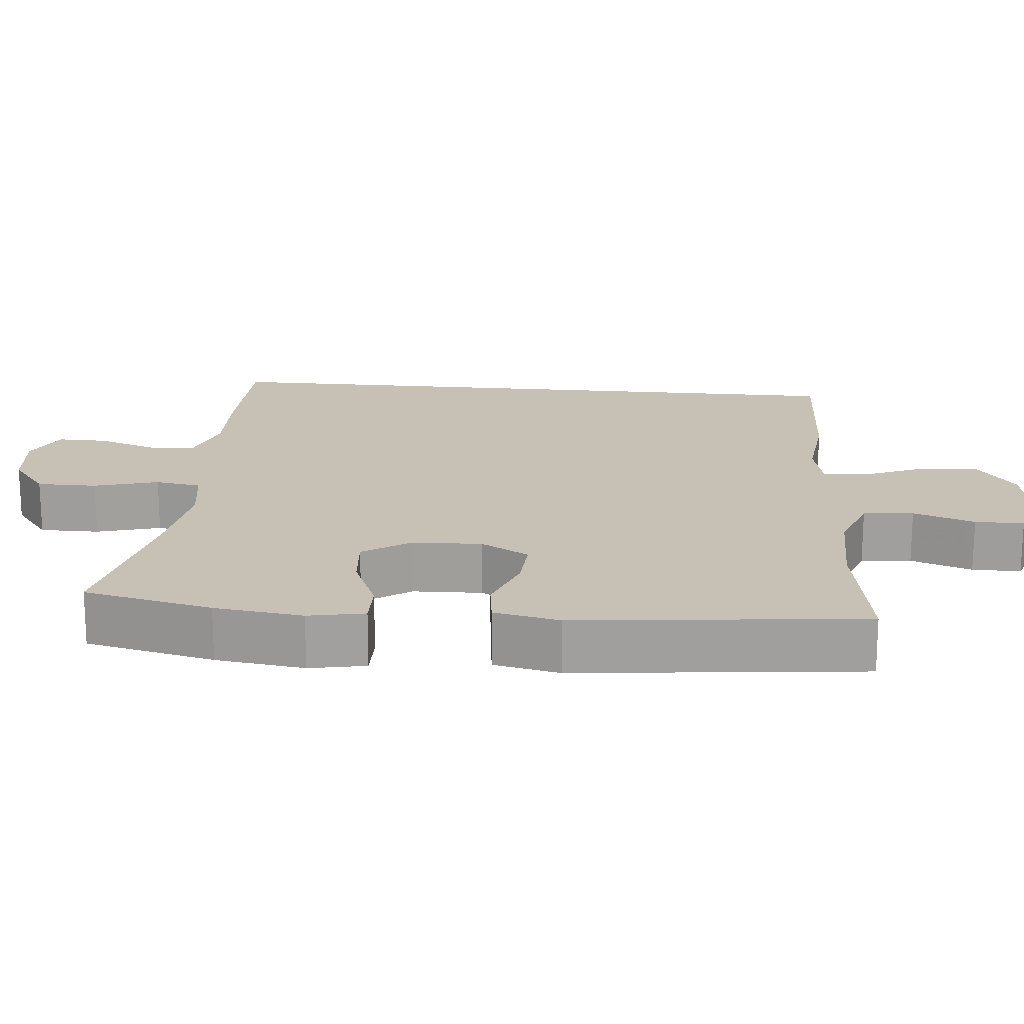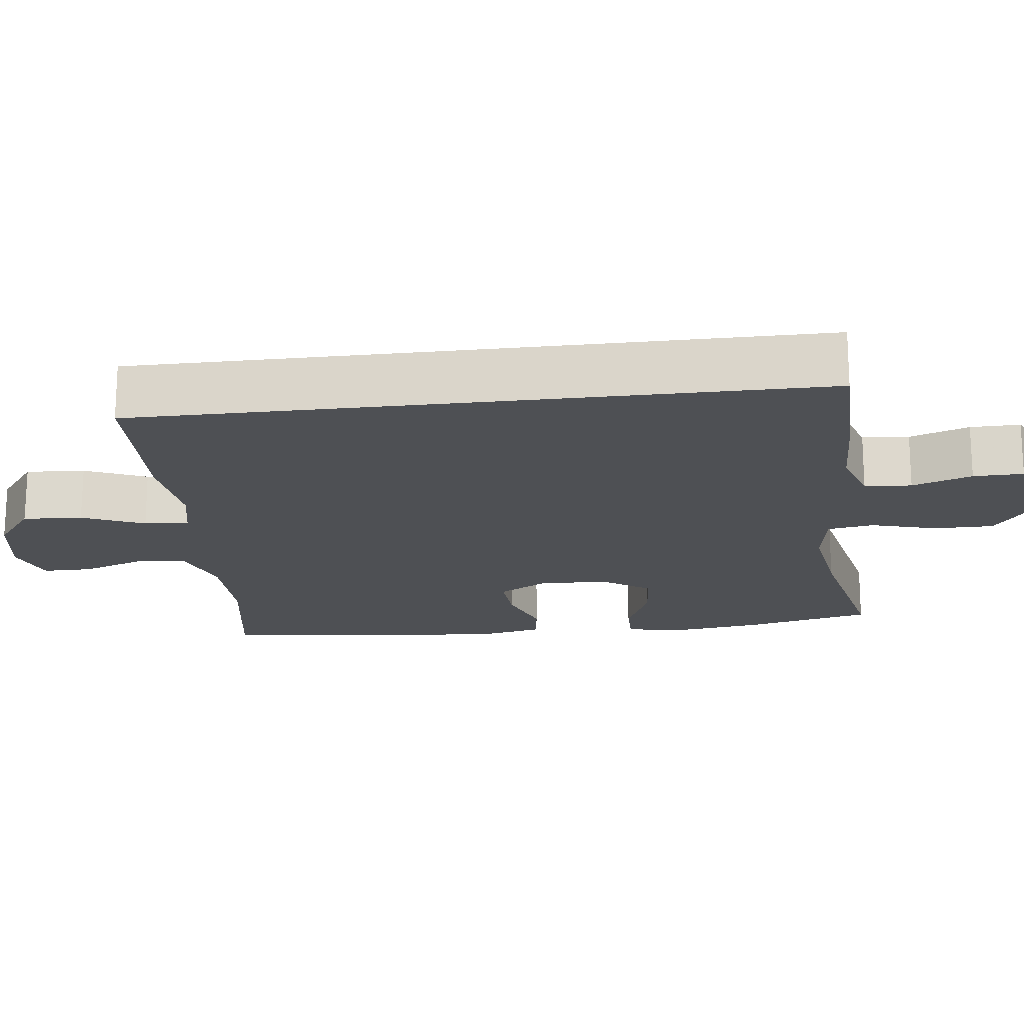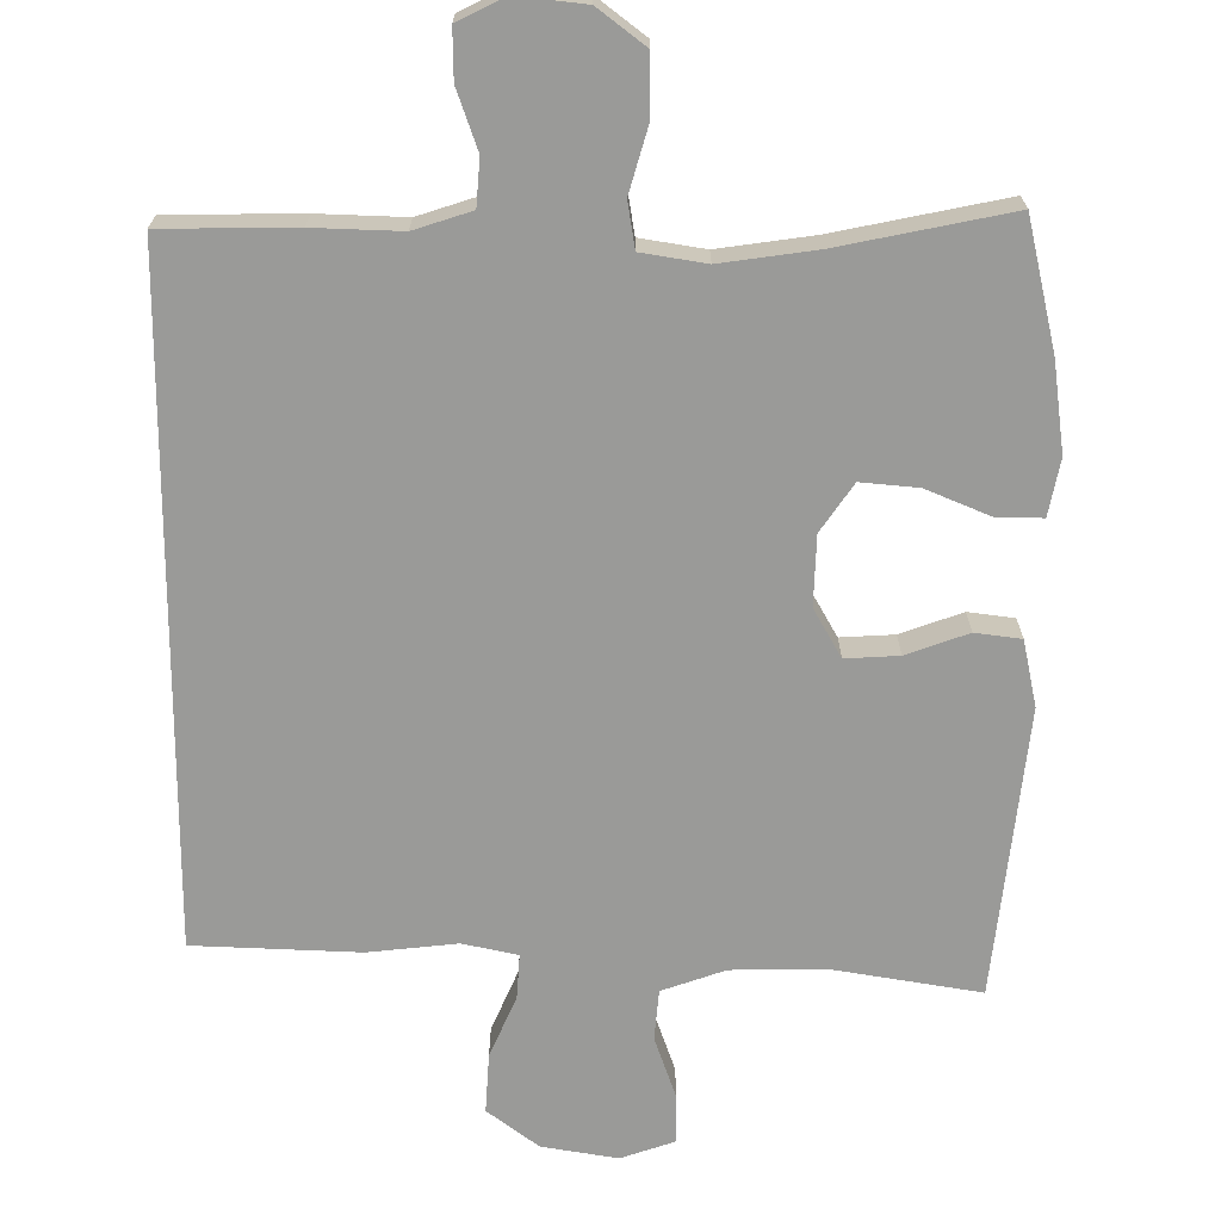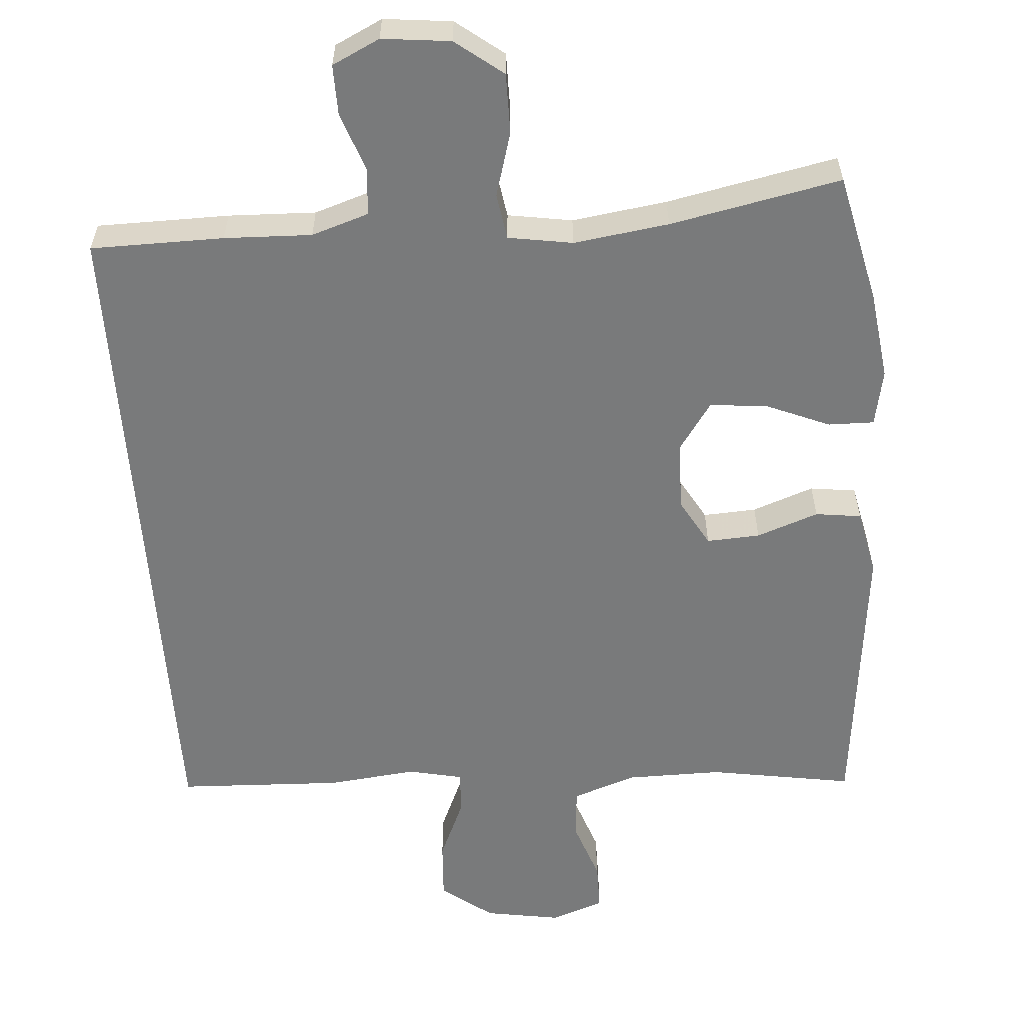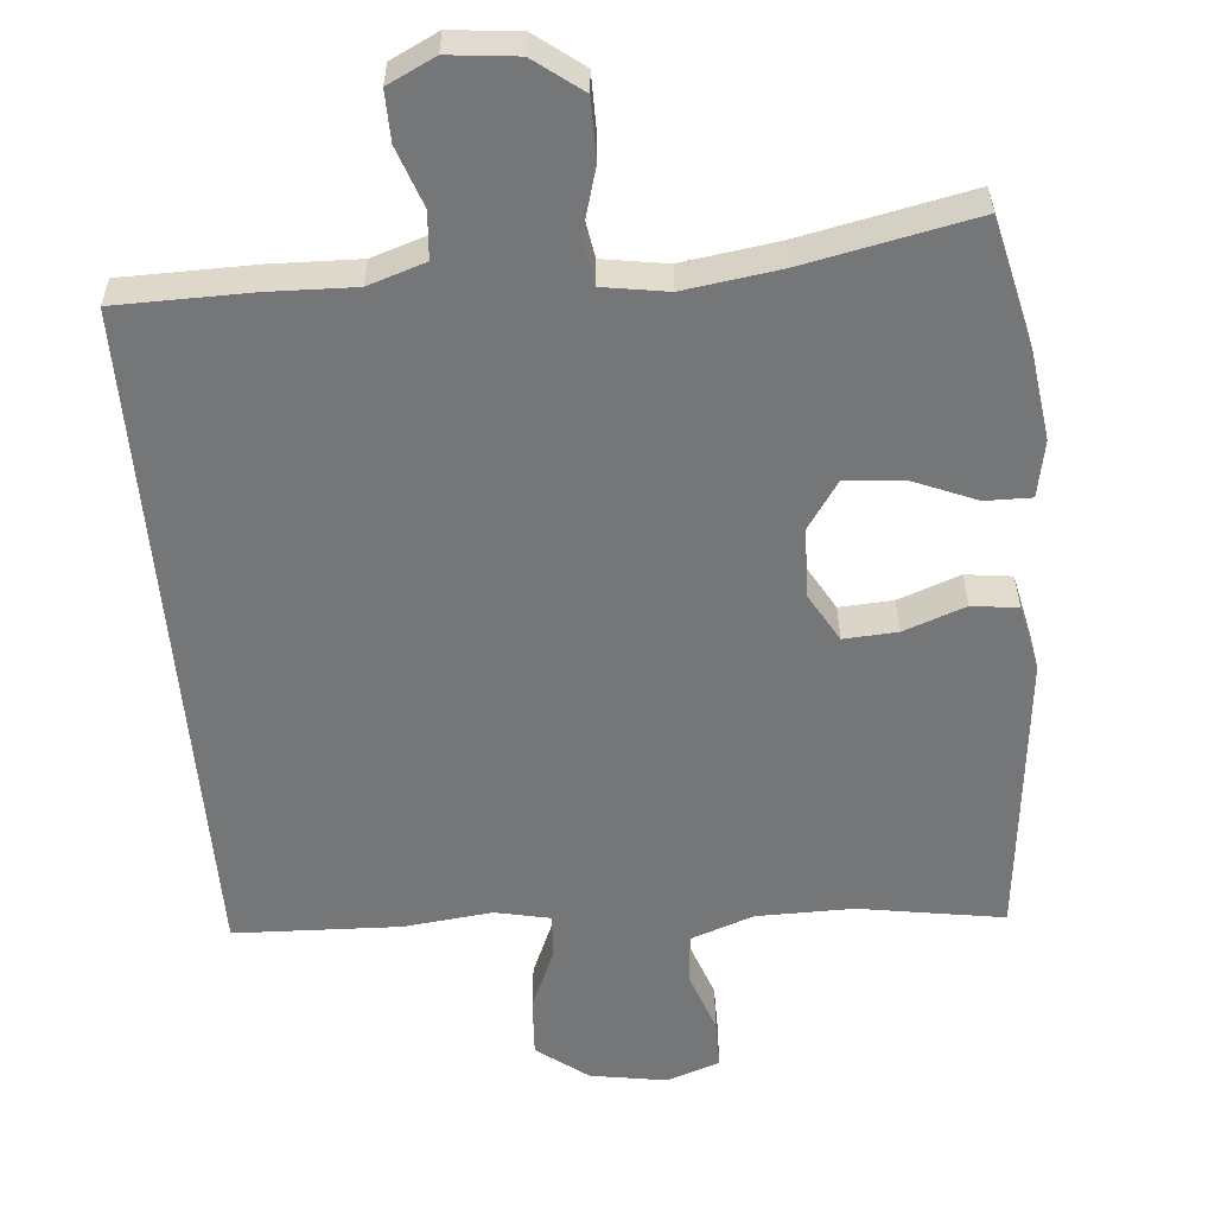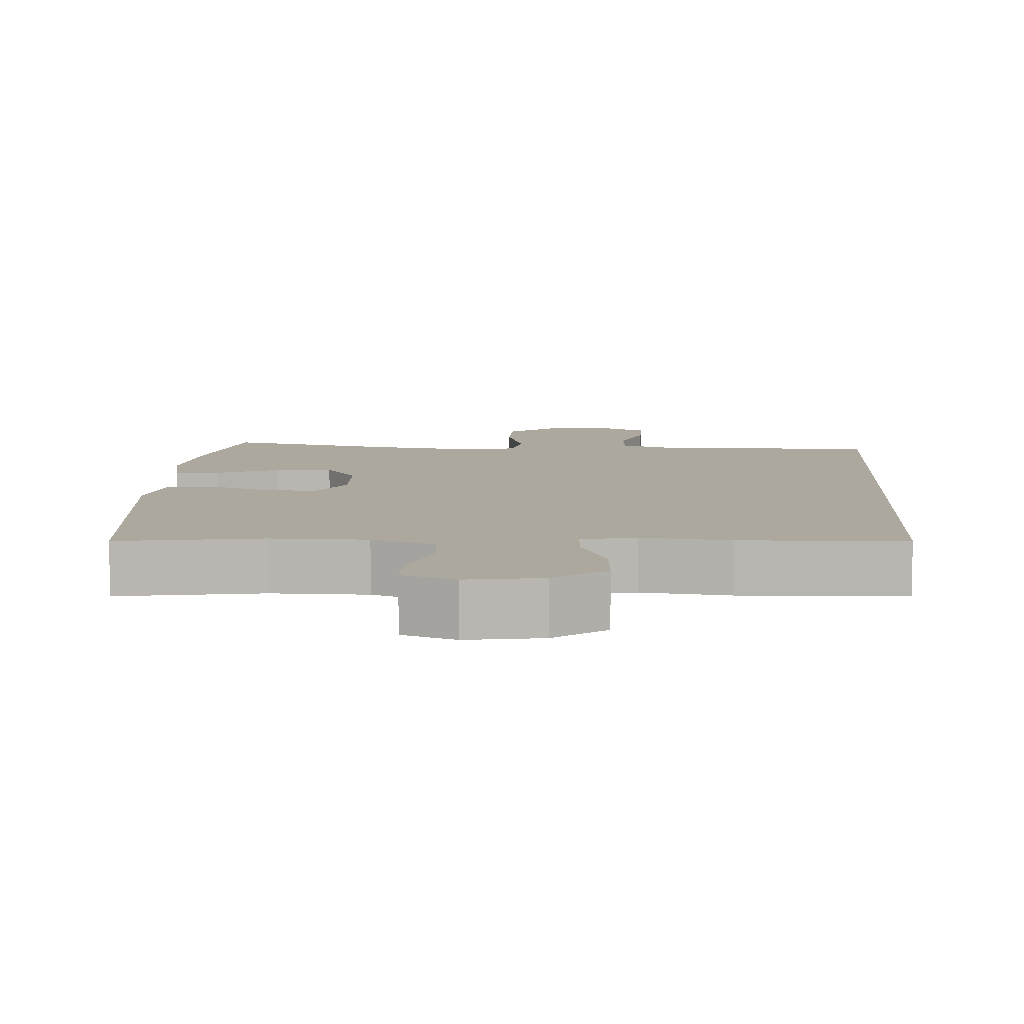
<metadata>
{"format":"obj","ext":"obj","renderer":"f3d","projection":"perspective","resolution":1024,"background":"white","views":[{"elev":18.6,"azim":-84.6,"up":"+Y"},{"elev":-18.6,"azim":97.0,"up":"+Y"},{"elev":-69.2,"azim":179.8,"up":"+Y"},{"elev":-58.0,"azim":-175.8,"up":"+Y"},{"elev":-56.7,"azim":-174.9,"up":"+Y"},{"elev":8.7,"azim":3.6,"up":"+Y"}]}
</metadata>
<code>
v 0.5 0.07 -0.474
v 0.321 0.07 -0.476
v 0.203 0.07 -0.472
v 0.126 0.07 -0.497
v 0.121 0.07 -0.56
v 0.149 0.07 -0.64
v 0.15 0.07 -0.707
v 0.086 0.07 -0.738
v -0.006 0.07 -0.728
v -0.07 0.07 -0.679
v -0.07 0.07 -0.598
v -0.045 0.07 -0.511
v -0.055 0.07 -0.449
v -0.142 0.07 -0.435
v -0.27 0.07 -0.453
v -0.5 0.07 -0.5
v -0.54 0.07 -0.326
v -0.556 0.07 -0.206
v -0.541 0.07 -0.13
v -0.479 0.07 -0.131
v -0.393 0.07 -0.167
v -0.316 0.07 -0.174
v -0.272 0.07 -0.11
v -0.269 0.07 -0.016
v -0.306 0.07 0.049
v -0.378 0.07 0.045
v -0.461 0.07 0.015
v -0.523 0.07 0.023
v -0.542 0.07 0.112
v -0.5 0.07 0.5
v -0.306 0.07 0.468
v -0.176 0.07 0.469
v -0.091 0.07 0.499
v -0.085 0.07 0.567
v -0.114 0.07 0.65
v -0.114 0.07 0.716
v -0.042 0.07 0.741
v 0.06 0.07 0.724
v 0.129 0.07 0.672
v 0.124 0.07 0.592
v 0.088 0.07 0.509
v 0.084 0.07 0.449
v 0.158 0.07 0.433
v 0.277 0.07 0.446
v 0.5 0.07 0.437
v 0.5 0 -0.474
v 0.321 0 -0.476
v 0.203 0 -0.472
v 0.126 0 -0.497
v 0.121 0 -0.56
v 0.149 0 -0.64
v 0.15 0 -0.707
v 0.086 0 -0.738
v -0.006 0 -0.728
v -0.07 0 -0.679
v -0.07 0 -0.598
v -0.045 0 -0.511
v -0.055 0 -0.449
v -0.142 0 -0.435
v -0.27 0 -0.453
v -0.5 0 -0.5
v -0.54 0 -0.326
v -0.556 0 -0.206
v -0.541 0 -0.13
v -0.479 0 -0.131
v -0.393 0 -0.167
v -0.316 0 -0.174
v -0.272 0 -0.11
v -0.269 0 -0.016
v -0.306 0 0.049
v -0.378 0 0.045
v -0.461 0 0.015
v -0.523 0 0.023
v -0.542 0 0.112
v -0.5 0 0.5
v -0.306 0 0.468
v -0.176 0 0.469
v -0.091 0 0.499
v -0.085 0 0.567
v -0.114 0 0.65
v -0.114 0 0.716
v -0.042 0 0.741
v 0.06 0 0.724
v 0.129 0 0.672
v 0.124 0 0.592
v 0.088 0 0.509
v 0.084 0 0.449
v 0.158 0 0.433
v 0.277 0 0.446
v 0.5 0 0.437
f 43 44 45 1
f 42 43 1 2
f 38 39 40 41
f 38 41 42
f 37 38 42
f 34 35 36 37
f 33 34 37 42
f 32 33 42 2
f 28 29 30 31
f 26 27 28 31
f 25 26 31 32
f 24 25 32 2
f 18 19 20 21
f 18 21 22
f 15 16 17 18
f 14 15 18 22
f 13 14 22 23
f 9 10 11 12
f 9 12 13
f 8 9 13
f 5 6 7 8
f 4 5 8 13
f 3 4 13 23
f 2 3 23 24
f 46 90 89 88
f 47 46 88 87
f 86 85 84 83
f 87 86 83
f 87 83 82
f 82 81 80 79
f 87 82 79 78
f 47 87 78 77
f 76 75 74 73
f 76 73 72 71
f 77 76 71 70
f 47 77 70 69
f 66 65 64 63
f 67 66 63
f 63 62 61 60
f 67 63 60 59
f 68 67 59 58
f 57 56 55 54
f 58 57 54
f 58 54 53
f 53 52 51 50
f 58 53 50 49
f 68 58 49 48
f 69 68 48 47
f 1 46 47 2
f 2 47 48 3
f 3 48 49 4
f 4 49 50 5
f 5 50 51 6
f 6 51 52 7
f 7 52 53 8
f 8 53 54 9
f 9 54 55 10
f 10 55 56 11
f 11 56 57 12
f 12 57 58 13
f 13 58 59 14
f 14 59 60 15
f 15 60 61 16
f 16 61 62 17
f 17 62 63 18
f 18 63 64 19
f 19 64 65 20
f 20 65 66 21
f 21 66 67 22
f 22 67 68 23
f 23 68 69 24
f 24 69 70 25
f 25 70 71 26
f 26 71 72 27
f 27 72 73 28
f 28 73 74 29
f 29 74 75 30
f 30 75 76 31
f 31 76 77 32
f 32 77 78 33
f 33 78 79 34
f 34 79 80 35
f 35 80 81 36
f 36 81 82 37
f 37 82 83 38
f 38 83 84 39
f 39 84 85 40
f 40 85 86 41
f 41 86 87 42
f 42 87 88 43
f 43 88 89 44
f 44 89 90 45
f 45 90 46 1

</code>
